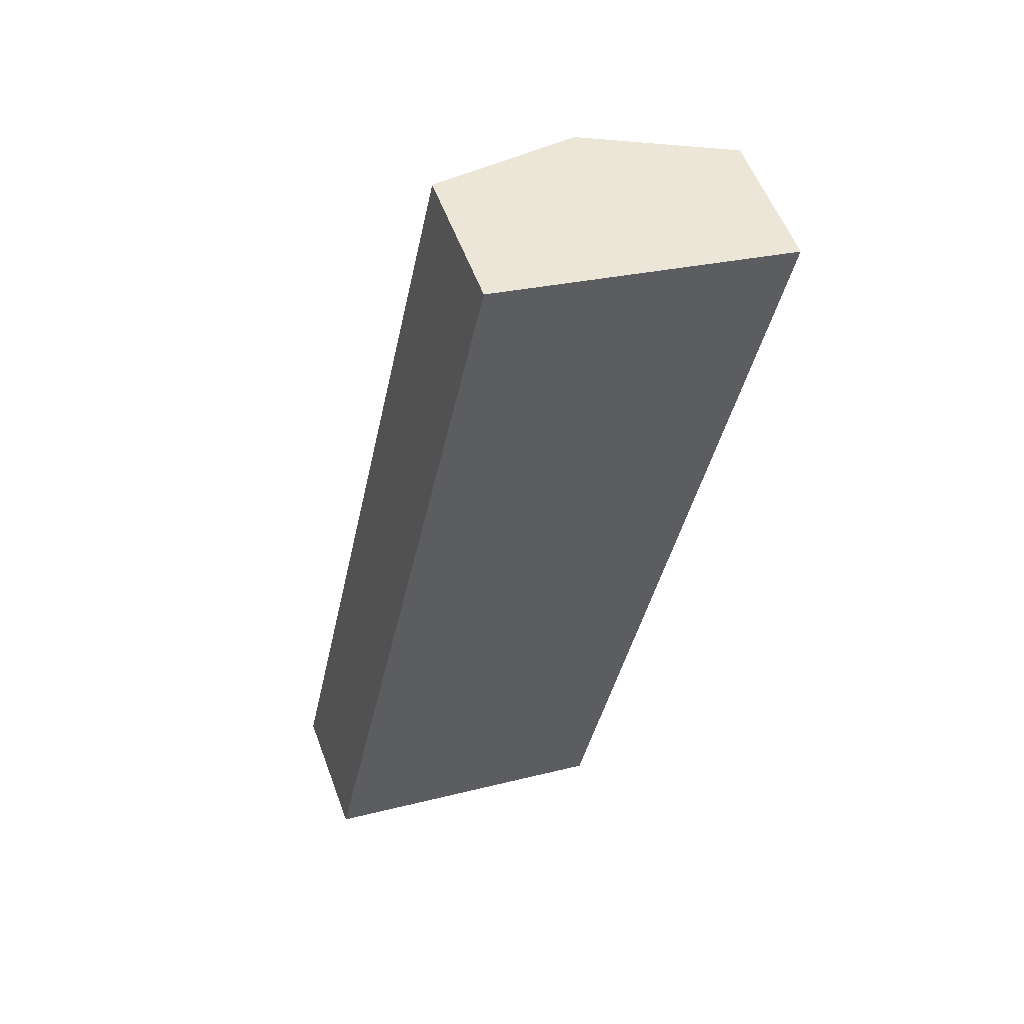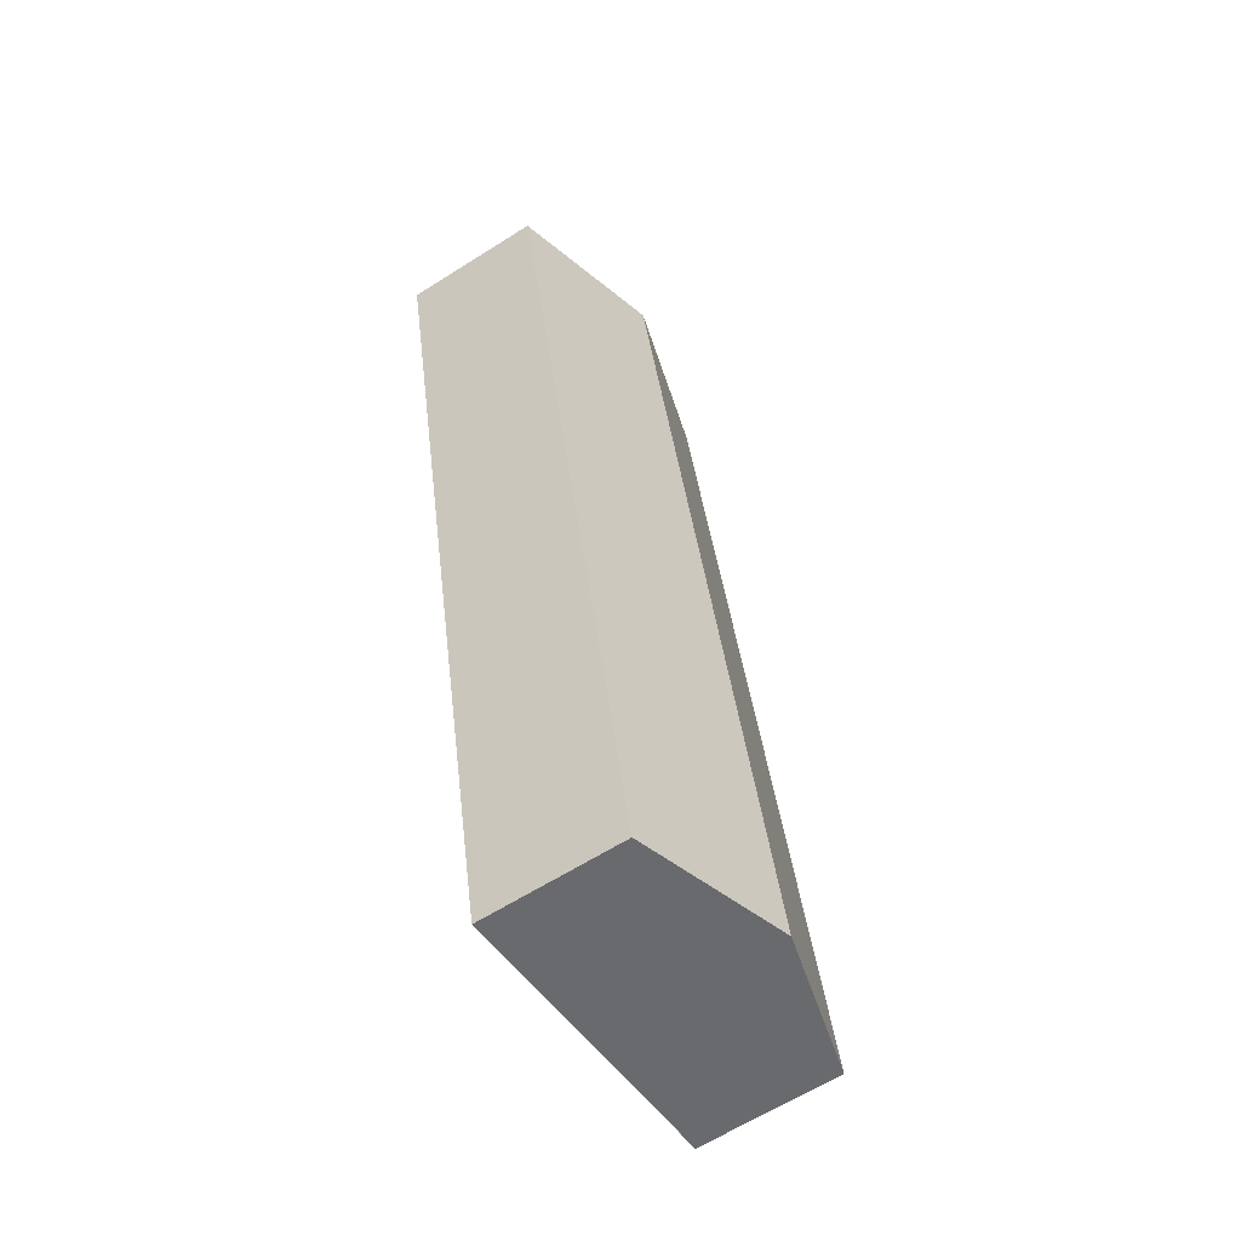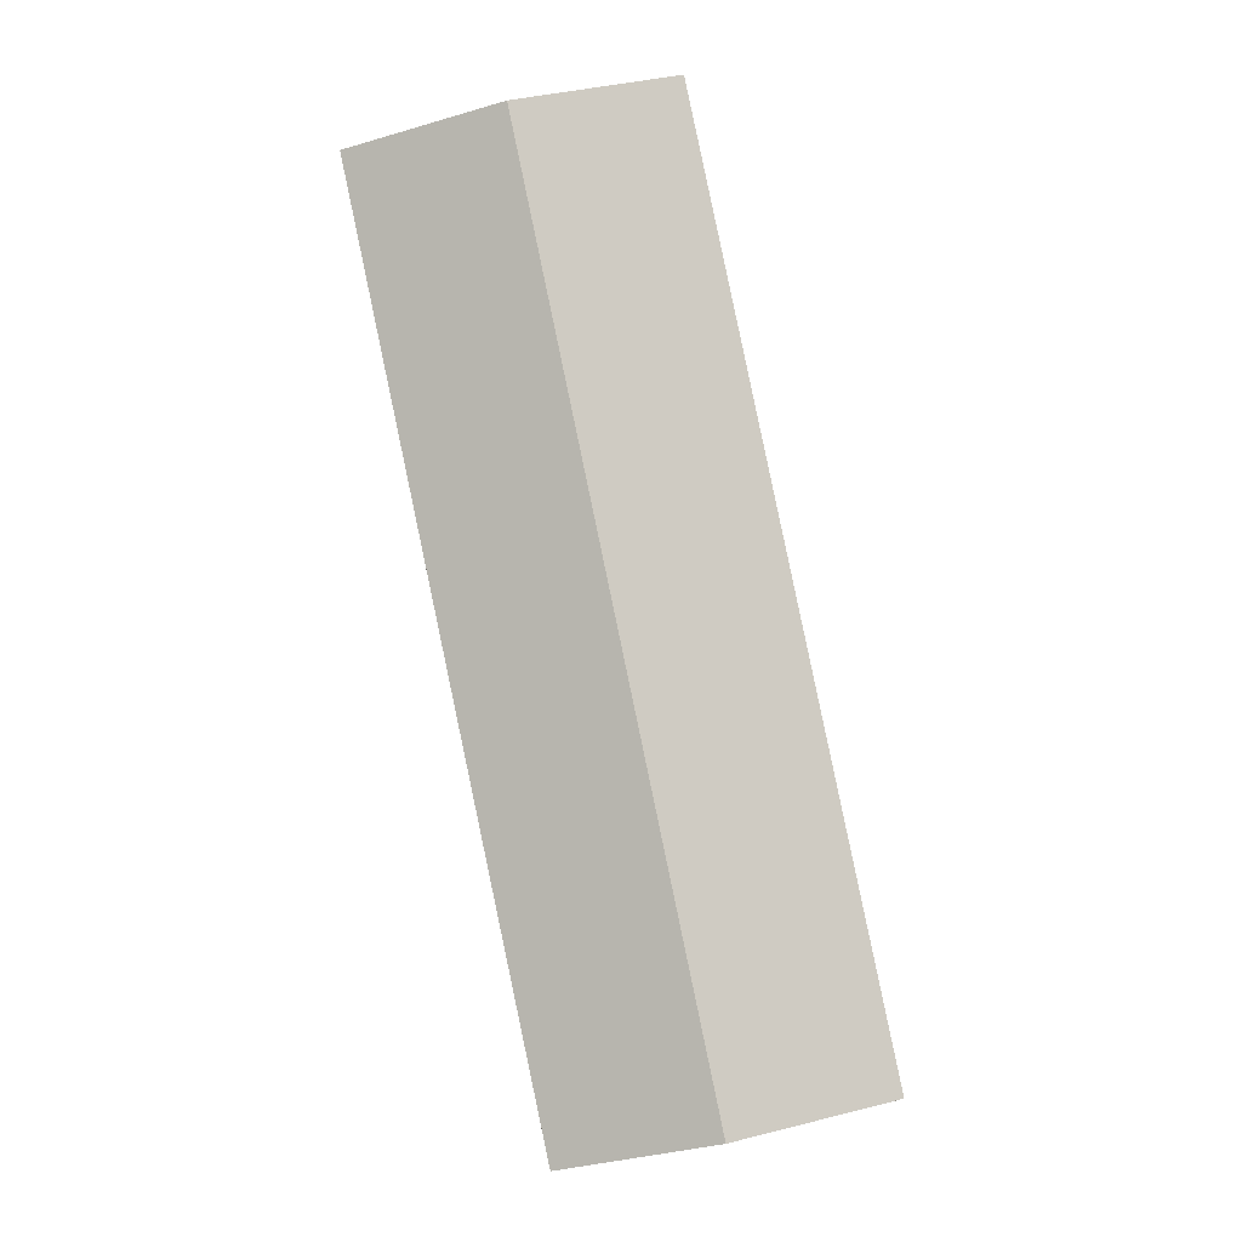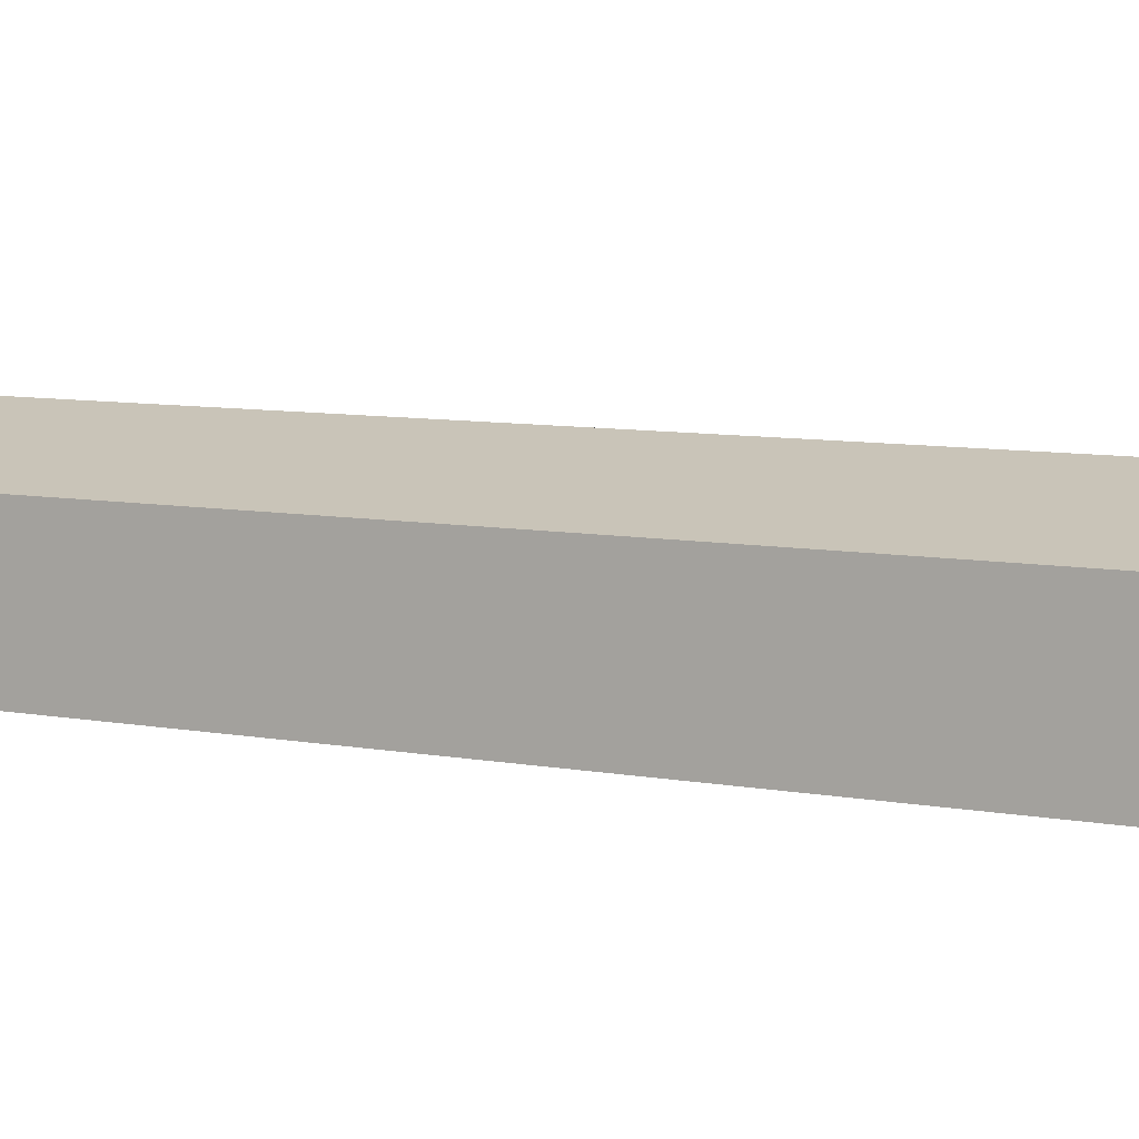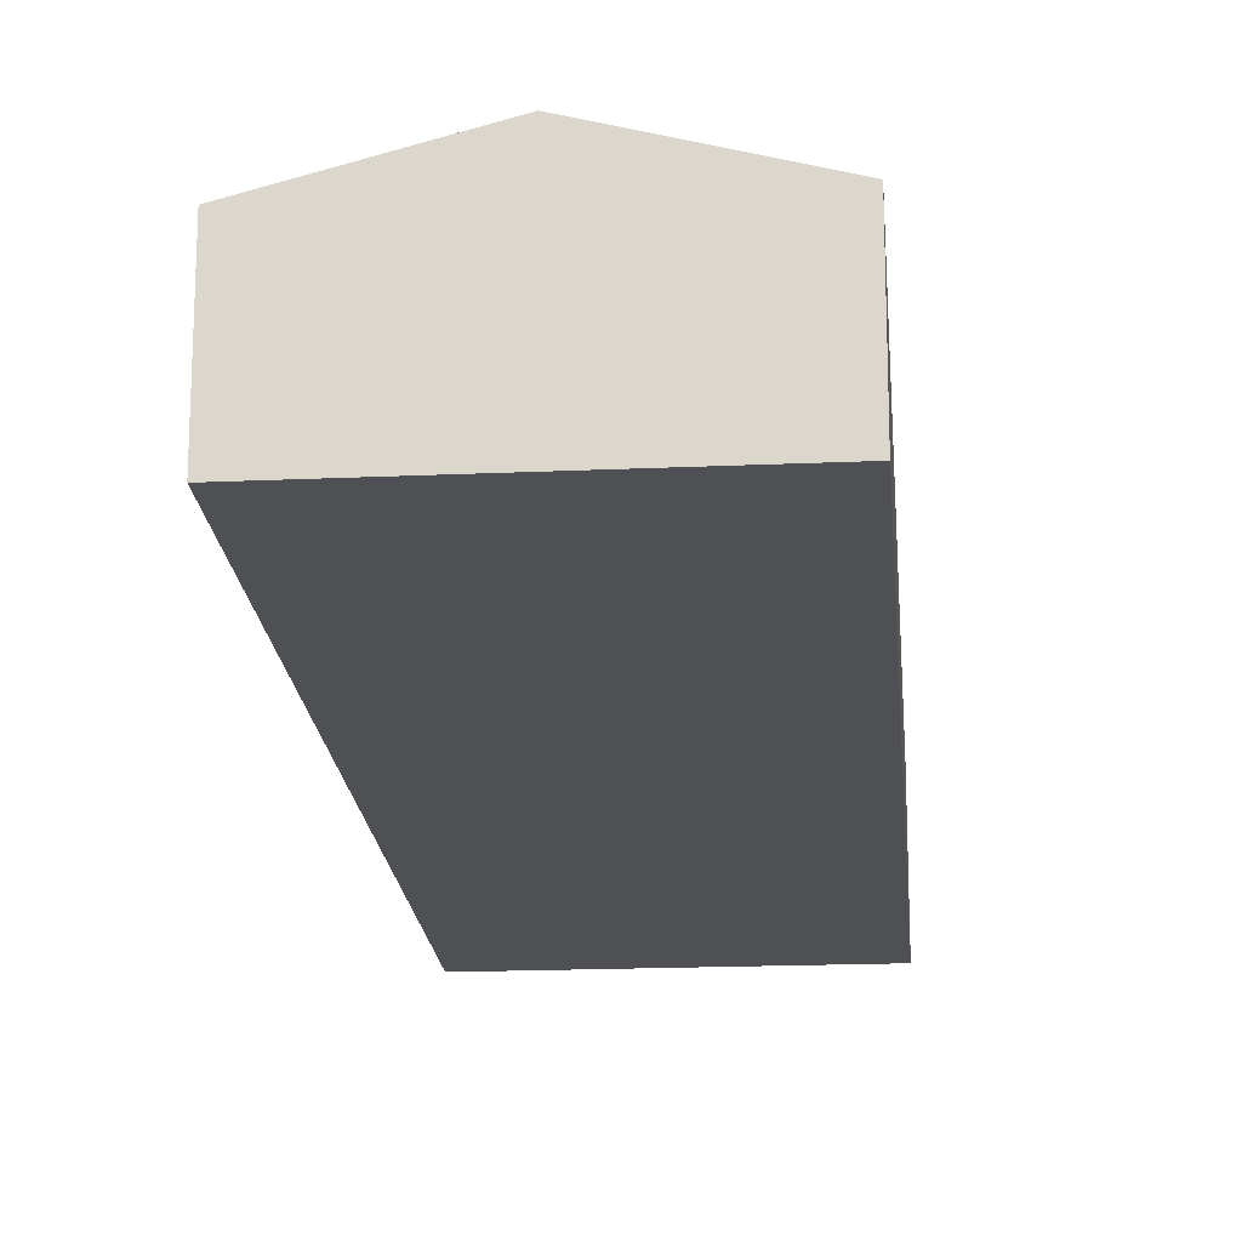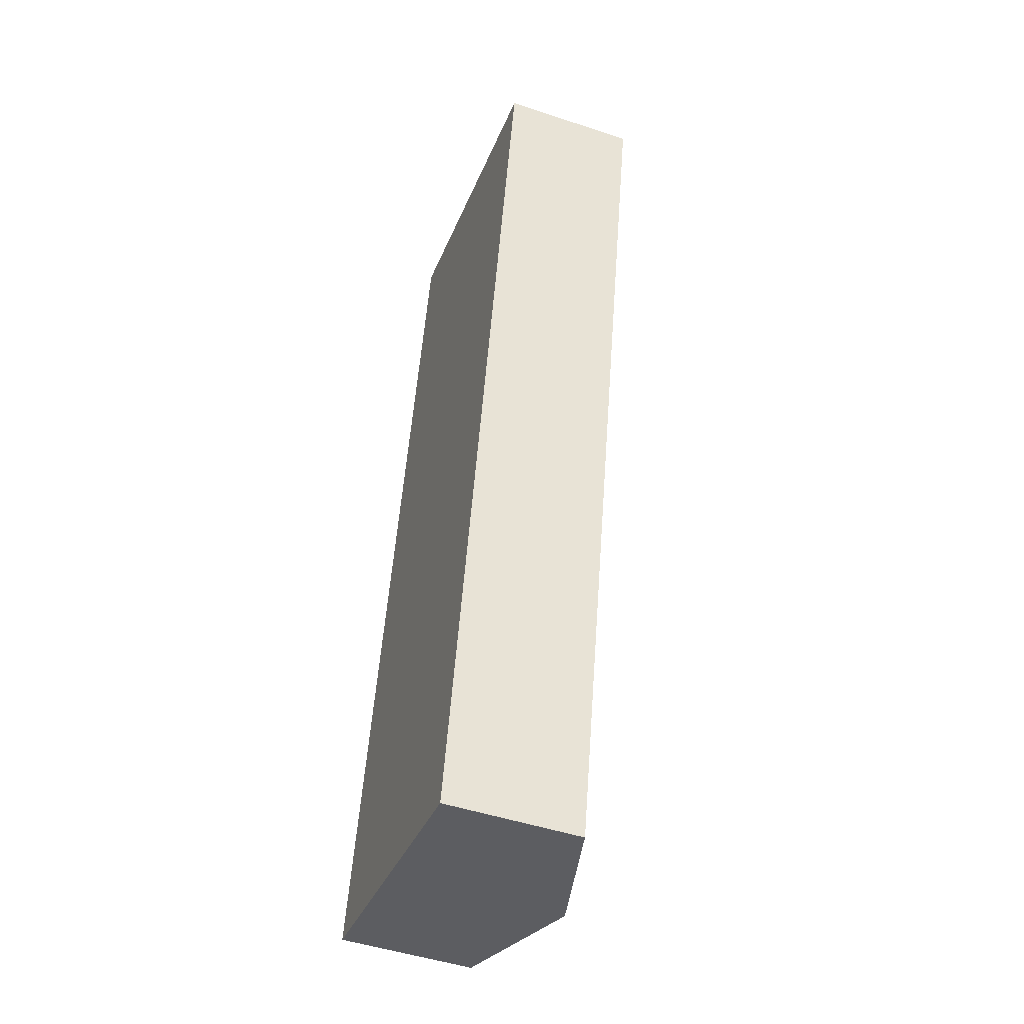
<metadata>
{"format":"obj","ext":"obj","renderer":"f3d","projection":"perspective","resolution":1024,"background":"white","views":[{"elev":55.7,"azim":-20.2,"up":"+Z"},{"elev":-62.9,"azim":122.7,"up":"+Z"},{"elev":-2.2,"azim":-176.9,"up":"+Z"},{"elev":8.6,"azim":-51.8,"up":"+Y"},{"elev":-19.1,"azim":16.6,"up":"+Y"},{"elev":-48.5,"azim":69.7,"up":"+Z"}]}
</metadata>
<code>
v  13.89 10.17 -2.969
v  31.52 8.658 53.01
v  19.52 8.658 -4.172
v  21.77 11.28 55.02
v  9.775 11.28 -2.09
v  12.06 8.669 57.03
v  0.13 8.684 -0.028
v  0 8.649 5.296e-16
v  19.52 2.555e-16 -4.172
v  13.89 1.818e-16 -2.969
v  9.775 1.28e-16 -2.09
v  0.13 1.715e-18 -0.028
v  0 0 0
v  12.06 -3.492e-15 57.03
v  21.77 -3.369e-15 55.02
v  31.52 -3.246e-15 53.01
g defaultobject
f 1 2 3
f 2 1 4
f 4 1 5
f 6 7 8
f 7 6 5
f 5 6 4
f 9 1 3
f 1 9 5
f 5 9 10
f 5 10 7
f 7 10 11
f 7 11 12
f 7 12 8
f 8 12 13
f 8 14 6
f 14 8 13
f 14 4 6
f 4 14 15
f 4 15 2
f 2 15 16
f 16 3 2
f 3 16 9
f 15 9 16
f 9 15 14
f 9 14 10
f 10 14 13
f 10 13 11
f 11 13 12

</code>
